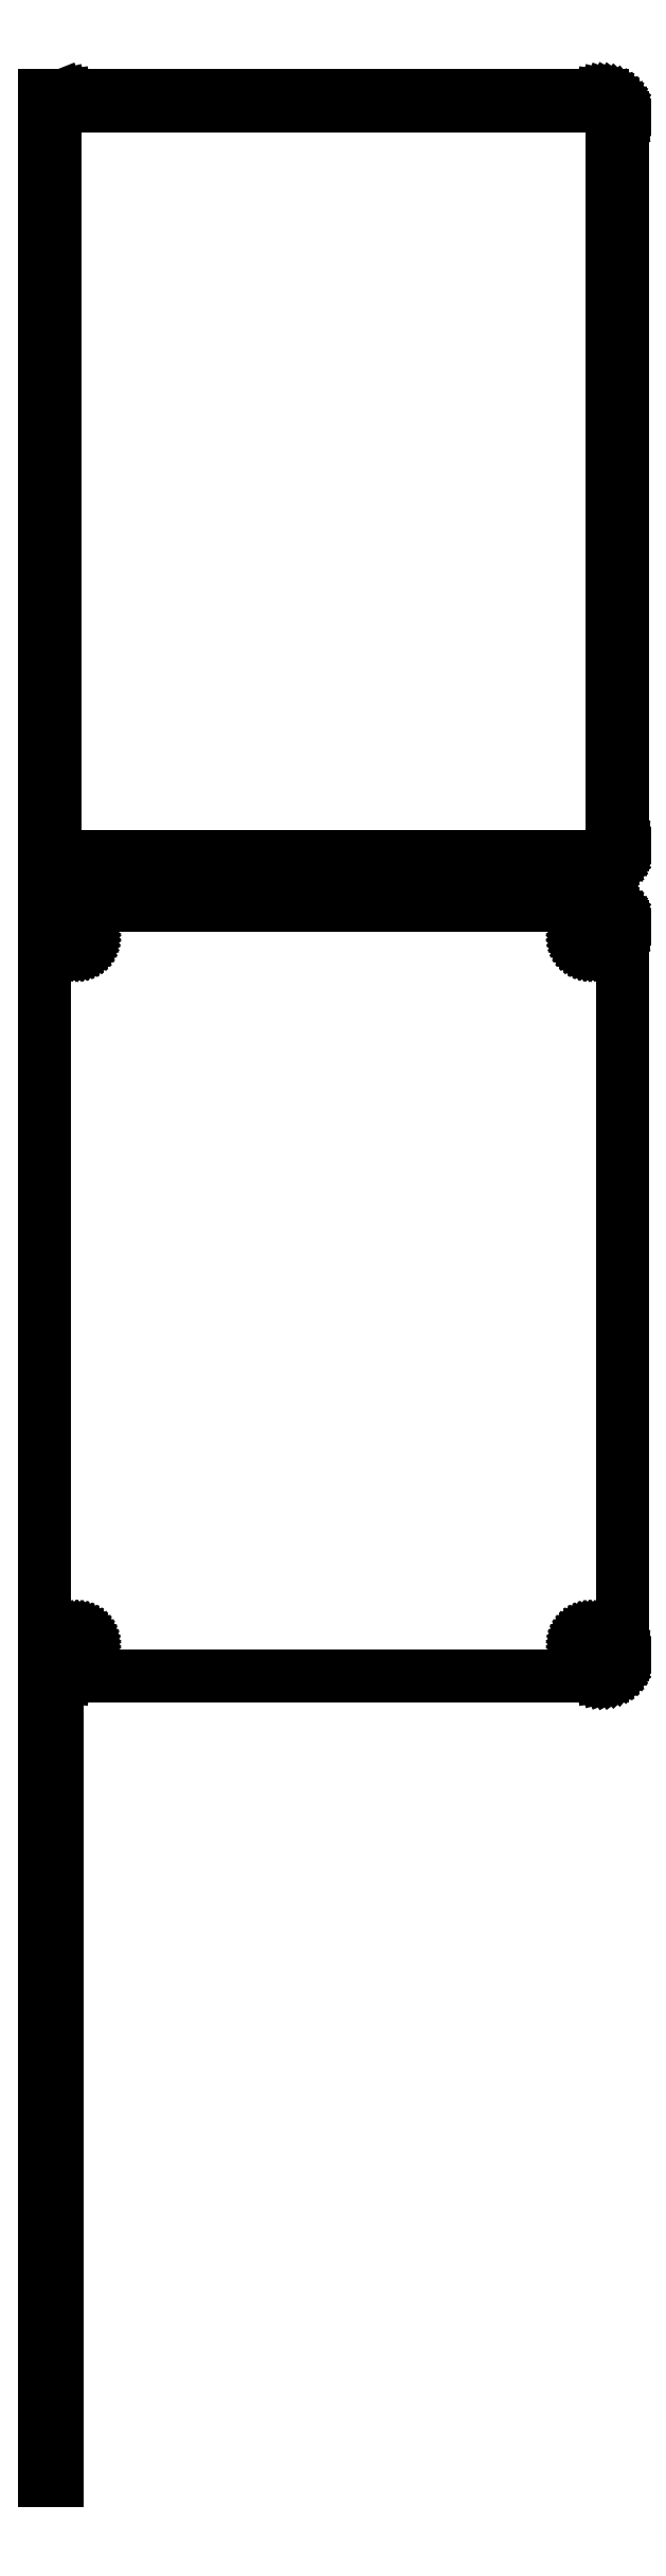
<metadata>
{"format":"dxf","ext":"dxf","renderer":"ezdxf+matplotlib","layout":"modelspace","background":"white","min_lineweight":24,"dpi":150}
</metadata>
<code>
0
SECTION
2
ENTITIES
0
LINE
8
0
10
-64.5
20
477.4
11
-64.05
21
477.2
0
LINE
8
0
10
-64.05
20
477.2
11
-63.44
21
477.1
0
LINE
8
0
10
-63.44
20
477.1
11
-62.81
21
477
0
LINE
8
0
10
-62.81
20
477
11
62.81
21
477
0
LINE
8
0
10
62.81
20
477
11
63.44
21
477.1
0
LINE
8
0
10
63.44
20
477.1
11
64.05
21
477.2
0
LINE
8
0
10
64.05
20
477.2
11
64.63
21
477.5
0
LINE
8
0
10
64.63
20
477.5
11
65.18
21
477.8
0
LINE
8
0
10
65.18
20
477.8
11
65.69
21
478.1
0
LINE
8
0
10
65.69
20
478.1
11
66.14
21
478.6
0
LINE
8
0
10
66.14
20
478.6
11
66.55
21
479.1
0
LINE
8
0
10
66.55
20
479.1
11
66.88
21
479.6
0
LINE
8
0
10
66.88
20
479.6
11
67.15
21
480.2
0
LINE
8
0
10
67.15
20
480.2
11
67.34
21
480.8
0
LINE
8
0
10
67.34
20
480.8
11
67.46
21
481.4
0
LINE
8
0
10
67.46
20
481.4
11
67.5
21
482
0
LINE
8
0
10
67.5
20
482
11
67.5
21
652
0
LINE
8
0
10
67.5
20
652
11
67.46
21
652.6
0
LINE
8
0
10
67.46
20
652.6
11
67.34
21
653.2
0
LINE
8
0
10
67.34
20
653.2
11
67.15
21
653.8
0
LINE
8
0
10
67.15
20
653.8
11
66.88
21
654.4
0
LINE
8
0
10
66.88
20
654.4
11
66.55
21
654.9
0
LINE
8
0
10
66.55
20
654.9
11
66.14
21
655.4
0
LINE
8
0
10
66.14
20
655.4
11
65.69
21
655.9
0
LINE
8
0
10
65.69
20
655.9
11
65.18
21
656.2
0
LINE
8
0
10
65.18
20
656.2
11
64.63
21
656.5
0
LINE
8
0
10
64.63
20
656.5
11
64.05
21
656.8
0
LINE
8
0
10
64.05
20
656.8
11
63.44
21
656.9
0
LINE
8
0
10
63.44
20
656.9
11
62.81
21
657
0
LINE
8
0
10
62.81
20
657
11
-62.81
21
657
0
LINE
8
0
10
-62.81
20
657
11
-63.44
21
656.9
0
LINE
8
0
10
-63.44
20
656.9
11
-64.05
21
656.8
0
LINE
8
0
10
-64.05
20
656.8
11
-64.5
21
656.6
0
LINE
8
0
10
-64.5
20
656.6
11
-64.5
21
657
0
LINE
8
0
10
-64.5
20
657
11
-67.5
21
657
0
LINE
8
0
10
-67.5
20
657
11
-67.5
21
477
0
LINE
8
0
10
-67.5
20
477
11
-64.5
21
477
0
LINE
8
0
10
-64.5
20
477
11
-64.5
21
477.4
0
LINE
8
0
10
-62.2
20
479.4
11
-62.58
21
479.4
0
LINE
8
0
10
-62.58
20
479.4
11
-62.96
21
479.5
0
LINE
8
0
10
-62.96
20
479.5
11
-63.33
21
479.7
0
LINE
8
0
10
-63.33
20
479.7
11
-63.67
21
479.9
0
LINE
8
0
10
-63.67
20
479.9
11
-63.98
21
480.1
0
LINE
8
0
10
-63.98
20
480.1
11
-64.27
21
480.4
0
LINE
8
0
10
-64.27
20
480.4
11
-64.52
21
480.7
0
LINE
8
0
10
-64.52
20
480.7
11
-64.73
21
481
0
LINE
8
0
10
-64.73
20
481
11
-64.89
21
481.4
0
LINE
8
0
10
-64.89
20
481.4
11
-65.02
21
481.7
0
LINE
8
0
10
-65.02
20
481.7
11
-65.09
21
482.1
0
LINE
8
0
10
-65.09
20
482.1
11
-65.11
21
482.5
0
LINE
8
0
10
-65.11
20
482.5
11
-65.11
21
651.5
0
LINE
8
0
10
-65.11
20
651.5
11
-65.09
21
651.9
0
LINE
8
0
10
-65.09
20
651.9
11
-65.02
21
652.3
0
LINE
8
0
10
-65.02
20
652.3
11
-64.89
21
652.6
0
LINE
8
0
10
-64.89
20
652.6
11
-64.73
21
653
0
LINE
8
0
10
-64.73
20
653
11
-64.52
21
653.3
0
LINE
8
0
10
-64.52
20
653.3
11
-64.27
21
653.6
0
LINE
8
0
10
-64.27
20
653.6
11
-63.98
21
653.9
0
LINE
8
0
10
-63.98
20
653.9
11
-63.67
21
654.1
0
LINE
8
0
10
-63.67
20
654.1
11
-63.33
21
654.3
0
LINE
8
0
10
-63.33
20
654.3
11
-62.96
21
654.5
0
LINE
8
0
10
-62.96
20
654.5
11
-62.58
21
654.6
0
LINE
8
0
10
-62.58
20
654.6
11
-62.2
21
654.6
0
LINE
8
0
10
-62.2
20
654.6
11
62.2
21
654.6
0
LINE
8
0
10
62.2
20
654.6
11
62.58
21
654.6
0
LINE
8
0
10
62.58
20
654.6
11
62.96
21
654.5
0
LINE
8
0
10
62.96
20
654.5
11
63.33
21
654.3
0
LINE
8
0
10
63.33
20
654.3
11
63.67
21
654.1
0
LINE
8
0
10
63.67
20
654.1
11
63.98
21
653.9
0
LINE
8
0
10
63.98
20
653.9
11
64.27
21
653.6
0
LINE
8
0
10
64.27
20
653.6
11
64.52
21
653.3
0
LINE
8
0
10
64.52
20
653.3
11
64.73
21
653
0
LINE
8
0
10
64.73
20
653
11
64.89
21
652.6
0
LINE
8
0
10
64.89
20
652.6
11
65.02
21
652.3
0
LINE
8
0
10
65.02
20
652.3
11
65.09
21
651.9
0
LINE
8
0
10
65.09
20
651.9
11
65.11
21
651.5
0
LINE
8
0
10
65.11
20
651.5
11
65.11
21
482.5
0
LINE
8
0
10
65.11
20
482.5
11
65.09
21
482.1
0
LINE
8
0
10
65.09
20
482.1
11
65.02
21
481.7
0
LINE
8
0
10
65.02
20
481.7
11
64.89
21
481.4
0
LINE
8
0
10
64.89
20
481.4
11
64.73
21
481
0
LINE
8
0
10
64.73
20
481
11
64.52
21
480.7
0
LINE
8
0
10
64.52
20
480.7
11
64.27
21
480.4
0
LINE
8
0
10
64.27
20
480.4
11
63.98
21
480.1
0
LINE
8
0
10
63.98
20
480.1
11
63.67
21
479.9
0
LINE
8
0
10
63.67
20
479.9
11
63.33
21
479.7
0
LINE
8
0
10
63.33
20
479.7
11
62.96
21
479.5
0
LINE
8
0
10
62.96
20
479.5
11
62.58
21
479.4
0
LINE
8
0
10
62.58
20
479.4
11
62.2
21
479.4
0
LINE
8
0
10
62.2
20
479.4
11
-62.2
21
479.4
0
LINE
8
0
10
63.44
20
288.1
11
64.05
21
288.2
0
LINE
8
0
10
64.05
20
288.2
11
64.63
21
288.5
0
LINE
8
0
10
64.63
20
288.5
11
65.18
21
288.8
0
LINE
8
0
10
65.18
20
288.8
11
65.69
21
289.1
0
LINE
8
0
10
65.69
20
289.1
11
66.14
21
289.6
0
LINE
8
0
10
66.14
20
289.6
11
66.55
21
290.1
0
LINE
8
0
10
66.55
20
290.1
11
66.88
21
290.6
0
LINE
8
0
10
66.88
20
290.6
11
67.15
21
291.2
0
LINE
8
0
10
67.15
20
291.2
11
67.34
21
291.8
0
LINE
8
0
10
67.34
20
291.8
11
67.46
21
292.4
0
LINE
8
0
10
67.46
20
292.4
11
67.5
21
293
0
LINE
8
0
10
67.5
20
293
11
67.5
21
463
0
LINE
8
0
10
67.5
20
463
11
67.46
21
463.6
0
LINE
8
0
10
67.46
20
463.6
11
67.34
21
464.2
0
LINE
8
0
10
67.34
20
464.2
11
67.15
21
464.8
0
LINE
8
0
10
67.15
20
464.8
11
66.88
21
465.4
0
LINE
8
0
10
66.88
20
465.4
11
66.55
21
465.9
0
LINE
8
0
10
66.55
20
465.9
11
66.14
21
466.4
0
LINE
8
0
10
66.14
20
466.4
11
65.69
21
466.9
0
LINE
8
0
10
65.69
20
466.9
11
65.18
21
467.2
0
LINE
8
0
10
65.18
20
467.2
11
64.63
21
467.5
0
LINE
8
0
10
64.63
20
467.5
11
64.05
21
467.8
0
LINE
8
0
10
64.05
20
467.8
11
63.44
21
467.9
0
LINE
8
0
10
63.44
20
467.9
11
62.81
21
468
0
LINE
8
0
10
62.81
20
468
11
-62.81
21
468
0
LINE
8
0
10
-62.81
20
468
11
-63.44
21
467.9
0
LINE
8
0
10
-63.44
20
467.9
11
-64.05
21
467.8
0
LINE
8
0
10
-64.05
20
467.8
11
-64.5
21
467.6
0
LINE
8
0
10
-64.5
20
467.6
11
-64.5
21
468
0
LINE
8
0
10
-64.5
20
468
11
-67.5
21
468
0
LINE
8
0
10
-67.5
20
468
11
-67.5
21
288
0
LINE
8
0
10
-67.5
20
288
11
-64.5
21
288
0
LINE
8
0
10
-64.5
20
288
11
-64.5
21
288.4
0
LINE
8
0
10
-64.5
20
288.4
11
-64.05
21
288.2
0
LINE
8
0
10
-64.05
20
288.2
11
-63.44
21
288.1
0
LINE
8
0
10
-63.44
20
288.1
11
-62.81
21
288
0
LINE
8
0
10
-62.81
20
288
11
62.81
21
288
0
LINE
8
0
10
62.81
20
288
11
63.44
21
288.1
0
LINE
8
0
10
59.87
20
458.4
11
59.6
21
458.4
0
LINE
8
0
10
59.6
20
458.4
11
59.34
21
458.5
0
LINE
8
0
10
59.34
20
458.5
11
59.09
21
458.6
0
LINE
8
0
10
59.09
20
458.6
11
58.86
21
458.7
0
LINE
8
0
10
58.86
20
458.7
11
58.64
21
458.9
0
LINE
8
0
10
58.64
20
458.9
11
58.44
21
459
0
LINE
8
0
10
58.44
20
459
11
58.27
21
459.2
0
LINE
8
0
10
58.27
20
459.2
11
58.13
21
459.5
0
LINE
8
0
10
58.13
20
459.5
11
58.01
21
459.7
0
LINE
8
0
10
58.01
20
459.7
11
57.93
21
460
0
LINE
8
0
10
57.93
20
460
11
57.88
21
460.2
0
LINE
8
0
10
57.88
20
460.2
11
57.86
21
460.5
0
LINE
8
0
10
57.86
20
460.5
11
57.88
21
460.8
0
LINE
8
0
10
57.88
20
460.8
11
57.93
21
461
0
LINE
8
0
10
57.93
20
461
11
58.01
21
461.3
0
LINE
8
0
10
58.01
20
461.3
11
58.13
21
461.5
0
LINE
8
0
10
58.13
20
461.5
11
58.27
21
461.8
0
LINE
8
0
10
58.27
20
461.8
11
58.44
21
462
0
LINE
8
0
10
58.44
20
462
11
58.64
21
462.1
0
LINE
8
0
10
58.64
20
462.1
11
58.86
21
462.3
0
LINE
8
0
10
58.86
20
462.3
11
59.09
21
462.4
0
LINE
8
0
10
59.09
20
462.4
11
59.34
21
462.5
0
LINE
8
0
10
59.34
20
462.5
11
59.6
21
462.6
0
LINE
8
0
10
59.6
20
462.6
11
59.87
21
462.6
0
LINE
8
0
10
59.87
20
462.6
11
60.13
21
462.6
0
LINE
8
0
10
60.13
20
462.6
11
60.4
21
462.6
0
LINE
8
0
10
60.4
20
462.6
11
60.66
21
462.5
0
LINE
8
0
10
60.66
20
462.5
11
60.91
21
462.4
0
LINE
8
0
10
60.91
20
462.4
11
61.14
21
462.3
0
LINE
8
0
10
61.14
20
462.3
11
61.36
21
462.1
0
LINE
8
0
10
61.36
20
462.1
11
61.56
21
462
0
LINE
8
0
10
61.56
20
462
11
61.73
21
461.8
0
LINE
8
0
10
61.73
20
461.8
11
61.87
21
461.5
0
LINE
8
0
10
61.87
20
461.5
11
61.99
21
461.3
0
LINE
8
0
10
61.99
20
461.3
11
62.07
21
461
0
LINE
8
0
10
62.07
20
461
11
62.12
21
460.8
0
LINE
8
0
10
62.12
20
460.8
11
62.14
21
460.5
0
LINE
8
0
10
62.14
20
460.5
11
62.12
21
460.2
0
LINE
8
0
10
62.12
20
460.2
11
62.07
21
460
0
LINE
8
0
10
62.07
20
460
11
61.99
21
459.7
0
LINE
8
0
10
61.99
20
459.7
11
61.87
21
459.5
0
LINE
8
0
10
61.87
20
459.5
11
61.73
21
459.2
0
LINE
8
0
10
61.73
20
459.2
11
61.56
21
459
0
LINE
8
0
10
61.56
20
459
11
61.36
21
458.9
0
LINE
8
0
10
61.36
20
458.9
11
61.14
21
458.7
0
LINE
8
0
10
61.14
20
458.7
11
60.91
21
458.6
0
LINE
8
0
10
60.91
20
458.6
11
60.66
21
458.5
0
LINE
8
0
10
60.66
20
458.5
11
60.4
21
458.4
0
LINE
8
0
10
60.4
20
458.4
11
60.13
21
458.4
0
LINE
8
0
10
60.13
20
458.4
11
59.87
21
458.4
0
LINE
8
0
10
-60.13
20
458.4
11
-60.4
21
458.4
0
LINE
8
0
10
-60.4
20
458.4
11
-60.66
21
458.5
0
LINE
8
0
10
-60.66
20
458.5
11
-60.91
21
458.6
0
LINE
8
0
10
-60.91
20
458.6
11
-61.14
21
458.7
0
LINE
8
0
10
-61.14
20
458.7
11
-61.36
21
458.9
0
LINE
8
0
10
-61.36
20
458.9
11
-61.56
21
459
0
LINE
8
0
10
-61.56
20
459
11
-61.73
21
459.2
0
LINE
8
0
10
-61.73
20
459.2
11
-61.87
21
459.5
0
LINE
8
0
10
-61.87
20
459.5
11
-61.99
21
459.7
0
LINE
8
0
10
-61.99
20
459.7
11
-62.07
21
460
0
LINE
8
0
10
-62.07
20
460
11
-62.12
21
460.2
0
LINE
8
0
10
-62.12
20
460.2
11
-62.14
21
460.5
0
LINE
8
0
10
-62.14
20
460.5
11
-62.12
21
460.8
0
LINE
8
0
10
-62.12
20
460.8
11
-62.07
21
461
0
LINE
8
0
10
-62.07
20
461
11
-61.99
21
461.3
0
LINE
8
0
10
-61.99
20
461.3
11
-61.87
21
461.5
0
LINE
8
0
10
-61.87
20
461.5
11
-61.73
21
461.8
0
LINE
8
0
10
-61.73
20
461.8
11
-61.56
21
462
0
LINE
8
0
10
-61.56
20
462
11
-61.36
21
462.1
0
LINE
8
0
10
-61.36
20
462.1
11
-61.14
21
462.3
0
LINE
8
0
10
-61.14
20
462.3
11
-60.91
21
462.4
0
LINE
8
0
10
-60.91
20
462.4
11
-60.66
21
462.5
0
LINE
8
0
10
-60.66
20
462.5
11
-60.4
21
462.6
0
LINE
8
0
10
-60.4
20
462.6
11
-60.13
21
462.6
0
LINE
8
0
10
-60.13
20
462.6
11
-59.87
21
462.6
0
LINE
8
0
10
-59.87
20
462.6
11
-59.6
21
462.6
0
LINE
8
0
10
-59.6
20
462.6
11
-59.34
21
462.5
0
LINE
8
0
10
-59.34
20
462.5
11
-59.09
21
462.4
0
LINE
8
0
10
-59.09
20
462.4
11
-58.86
21
462.3
0
LINE
8
0
10
-58.86
20
462.3
11
-58.64
21
462.1
0
LINE
8
0
10
-58.64
20
462.1
11
-58.44
21
462
0
LINE
8
0
10
-58.44
20
462
11
-58.27
21
461.8
0
LINE
8
0
10
-58.27
20
461.8
11
-58.13
21
461.5
0
LINE
8
0
10
-58.13
20
461.5
11
-58.01
21
461.3
0
LINE
8
0
10
-58.01
20
461.3
11
-57.93
21
461
0
LINE
8
0
10
-57.93
20
461
11
-57.88
21
460.8
0
LINE
8
0
10
-57.88
20
460.8
11
-57.86
21
460.5
0
LINE
8
0
10
-57.86
20
460.5
11
-57.88
21
460.2
0
LINE
8
0
10
-57.88
20
460.2
11
-57.93
21
460
0
LINE
8
0
10
-57.93
20
460
11
-58.01
21
459.7
0
LINE
8
0
10
-58.01
20
459.7
11
-58.13
21
459.5
0
LINE
8
0
10
-58.13
20
459.5
11
-58.27
21
459.2
0
LINE
8
0
10
-58.27
20
459.2
11
-58.44
21
459
0
LINE
8
0
10
-58.44
20
459
11
-58.64
21
458.9
0
LINE
8
0
10
-58.64
20
458.9
11
-58.86
21
458.7
0
LINE
8
0
10
-58.86
20
458.7
11
-59.09
21
458.6
0
LINE
8
0
10
-59.09
20
458.6
11
-59.34
21
458.5
0
LINE
8
0
10
-59.34
20
458.5
11
-59.6
21
458.4
0
LINE
8
0
10
-59.6
20
458.4
11
-59.87
21
458.4
0
LINE
8
0
10
-59.87
20
458.4
11
-60.13
21
458.4
0
LINE
8
0
10
59.87
20
293.4
11
59.6
21
293.4
0
LINE
8
0
10
59.6
20
293.4
11
59.34
21
293.5
0
LINE
8
0
10
59.34
20
293.5
11
59.09
21
293.6
0
LINE
8
0
10
59.09
20
293.6
11
58.86
21
293.7
0
LINE
8
0
10
58.86
20
293.7
11
58.64
21
293.9
0
LINE
8
0
10
58.64
20
293.9
11
58.44
21
294
0
LINE
8
0
10
58.44
20
294
11
58.27
21
294.2
0
LINE
8
0
10
58.27
20
294.2
11
58.13
21
294.5
0
LINE
8
0
10
58.13
20
294.5
11
58.01
21
294.7
0
LINE
8
0
10
58.01
20
294.7
11
57.93
21
295
0
LINE
8
0
10
57.93
20
295
11
57.88
21
295.2
0
LINE
8
0
10
57.88
20
295.2
11
57.86
21
295.5
0
LINE
8
0
10
57.86
20
295.5
11
57.88
21
295.8
0
LINE
8
0
10
57.88
20
295.8
11
57.93
21
296
0
LINE
8
0
10
57.93
20
296
11
58.01
21
296.3
0
LINE
8
0
10
58.01
20
296.3
11
58.13
21
296.5
0
LINE
8
0
10
58.13
20
296.5
11
58.27
21
296.8
0
LINE
8
0
10
58.27
20
296.8
11
58.44
21
297
0
LINE
8
0
10
58.44
20
297
11
58.64
21
297.1
0
LINE
8
0
10
58.64
20
297.1
11
58.86
21
297.3
0
LINE
8
0
10
58.86
20
297.3
11
59.09
21
297.4
0
LINE
8
0
10
59.09
20
297.4
11
59.34
21
297.5
0
LINE
8
0
10
59.34
20
297.5
11
59.6
21
297.6
0
LINE
8
0
10
59.6
20
297.6
11
59.87
21
297.6
0
LINE
8
0
10
59.87
20
297.6
11
60.13
21
297.6
0
LINE
8
0
10
60.13
20
297.6
11
60.4
21
297.6
0
LINE
8
0
10
60.4
20
297.6
11
60.66
21
297.5
0
LINE
8
0
10
60.66
20
297.5
11
60.91
21
297.4
0
LINE
8
0
10
60.91
20
297.4
11
61.14
21
297.3
0
LINE
8
0
10
61.14
20
297.3
11
61.36
21
297.1
0
LINE
8
0
10
61.36
20
297.1
11
61.56
21
297
0
LINE
8
0
10
61.56
20
297
11
61.73
21
296.8
0
LINE
8
0
10
61.73
20
296.8
11
61.87
21
296.5
0
LINE
8
0
10
61.87
20
296.5
11
61.99
21
296.3
0
LINE
8
0
10
61.99
20
296.3
11
62.07
21
296
0
LINE
8
0
10
62.07
20
296
11
62.12
21
295.8
0
LINE
8
0
10
62.12
20
295.8
11
62.14
21
295.5
0
LINE
8
0
10
62.14
20
295.5
11
62.12
21
295.2
0
LINE
8
0
10
62.12
20
295.2
11
62.07
21
295
0
LINE
8
0
10
62.07
20
295
11
61.99
21
294.7
0
LINE
8
0
10
61.99
20
294.7
11
61.87
21
294.5
0
LINE
8
0
10
61.87
20
294.5
11
61.73
21
294.2
0
LINE
8
0
10
61.73
20
294.2
11
61.56
21
294
0
LINE
8
0
10
61.56
20
294
11
61.36
21
293.9
0
LINE
8
0
10
61.36
20
293.9
11
61.14
21
293.7
0
LINE
8
0
10
61.14
20
293.7
11
60.91
21
293.6
0
LINE
8
0
10
60.91
20
293.6
11
60.66
21
293.5
0
LINE
8
0
10
60.66
20
293.5
11
60.4
21
293.4
0
LINE
8
0
10
60.4
20
293.4
11
60.13
21
293.4
0
LINE
8
0
10
60.13
20
293.4
11
59.87
21
293.4
0
LINE
8
0
10
-60.13
20
293.4
11
-60.4
21
293.4
0
LINE
8
0
10
-60.4
20
293.4
11
-60.66
21
293.5
0
LINE
8
0
10
-60.66
20
293.5
11
-60.91
21
293.6
0
LINE
8
0
10
-60.91
20
293.6
11
-61.14
21
293.7
0
LINE
8
0
10
-61.14
20
293.7
11
-61.36
21
293.9
0
LINE
8
0
10
-61.36
20
293.9
11
-61.56
21
294
0
LINE
8
0
10
-61.56
20
294
11
-61.73
21
294.2
0
LINE
8
0
10
-61.73
20
294.2
11
-61.87
21
294.5
0
LINE
8
0
10
-61.87
20
294.5
11
-61.99
21
294.7
0
LINE
8
0
10
-61.99
20
294.7
11
-62.07
21
295
0
LINE
8
0
10
-62.07
20
295
11
-62.12
21
295.2
0
LINE
8
0
10
-62.12
20
295.2
11
-62.14
21
295.5
0
LINE
8
0
10
-62.14
20
295.5
11
-62.12
21
295.8
0
LINE
8
0
10
-62.12
20
295.8
11
-62.07
21
296
0
LINE
8
0
10
-62.07
20
296
11
-61.99
21
296.3
0
LINE
8
0
10
-61.99
20
296.3
11
-61.87
21
296.5
0
LINE
8
0
10
-61.87
20
296.5
11
-61.73
21
296.8
0
LINE
8
0
10
-61.73
20
296.8
11
-61.56
21
297
0
LINE
8
0
10
-61.56
20
297
11
-61.36
21
297.1
0
LINE
8
0
10
-61.36
20
297.1
11
-61.14
21
297.3
0
LINE
8
0
10
-61.14
20
297.3
11
-60.91
21
297.4
0
LINE
8
0
10
-60.91
20
297.4
11
-60.66
21
297.5
0
LINE
8
0
10
-60.66
20
297.5
11
-60.4
21
297.6
0
LINE
8
0
10
-60.4
20
297.6
11
-60.13
21
297.6
0
LINE
8
0
10
-60.13
20
297.6
11
-59.87
21
297.6
0
LINE
8
0
10
-59.87
20
297.6
11
-59.6
21
297.6
0
LINE
8
0
10
-59.6
20
297.6
11
-59.34
21
297.5
0
LINE
8
0
10
-59.34
20
297.5
11
-59.09
21
297.4
0
LINE
8
0
10
-59.09
20
297.4
11
-58.86
21
297.3
0
LINE
8
0
10
-58.86
20
297.3
11
-58.64
21
297.1
0
LINE
8
0
10
-58.64
20
297.1
11
-58.44
21
297
0
LINE
8
0
10
-58.44
20
297
11
-58.27
21
296.8
0
LINE
8
0
10
-58.27
20
296.8
11
-58.13
21
296.5
0
LINE
8
0
10
-58.13
20
296.5
11
-58.01
21
296.3
0
LINE
8
0
10
-58.01
20
296.3
11
-57.93
21
296
0
LINE
8
0
10
-57.93
20
296
11
-57.88
21
295.8
0
LINE
8
0
10
-57.88
20
295.8
11
-57.86
21
295.5
0
LINE
8
0
10
-57.86
20
295.5
11
-57.88
21
295.2
0
LINE
8
0
10
-57.88
20
295.2
11
-57.93
21
295
0
LINE
8
0
10
-57.93
20
295
11
-58.01
21
294.7
0
LINE
8
0
10
-58.01
20
294.7
11
-58.13
21
294.5
0
LINE
8
0
10
-58.13
20
294.5
11
-58.27
21
294.2
0
LINE
8
0
10
-58.27
20
294.2
11
-58.44
21
294
0
LINE
8
0
10
-58.44
20
294
11
-58.64
21
293.9
0
LINE
8
0
10
-58.64
20
293.9
11
-58.86
21
293.7
0
LINE
8
0
10
-58.86
20
293.7
11
-59.09
21
293.6
0
LINE
8
0
10
-59.09
20
293.6
11
-59.34
21
293.5
0
LINE
8
0
10
-59.34
20
293.5
11
-59.6
21
293.4
0
LINE
8
0
10
-59.6
20
293.4
11
-59.87
21
293.4
0
LINE
8
0
10
-59.87
20
293.4
11
-60.13
21
293.4
0
LINE
8
0
10
-64.5
20
277.7
11
-67.5
21
277.7
0
LINE
8
0
10
-67.5
20
277.7
11
-67.5
21
100.3
0
LINE
8
0
10
-67.5
20
100.3
11
-64.5
21
100.3
0
LINE
8
0
10
-64.5
20
100.3
11
-64.5
21
277.7
0
ENDSEC
0
EOF

</code>
